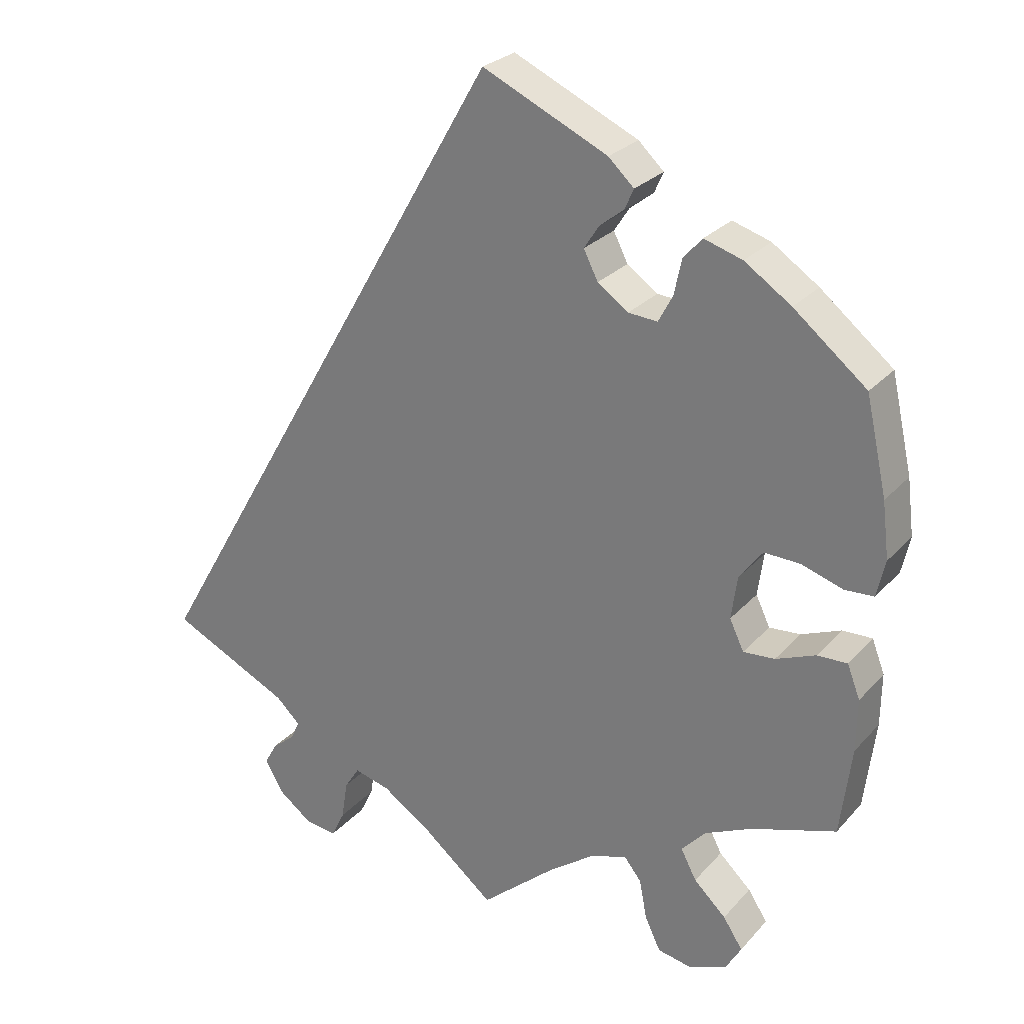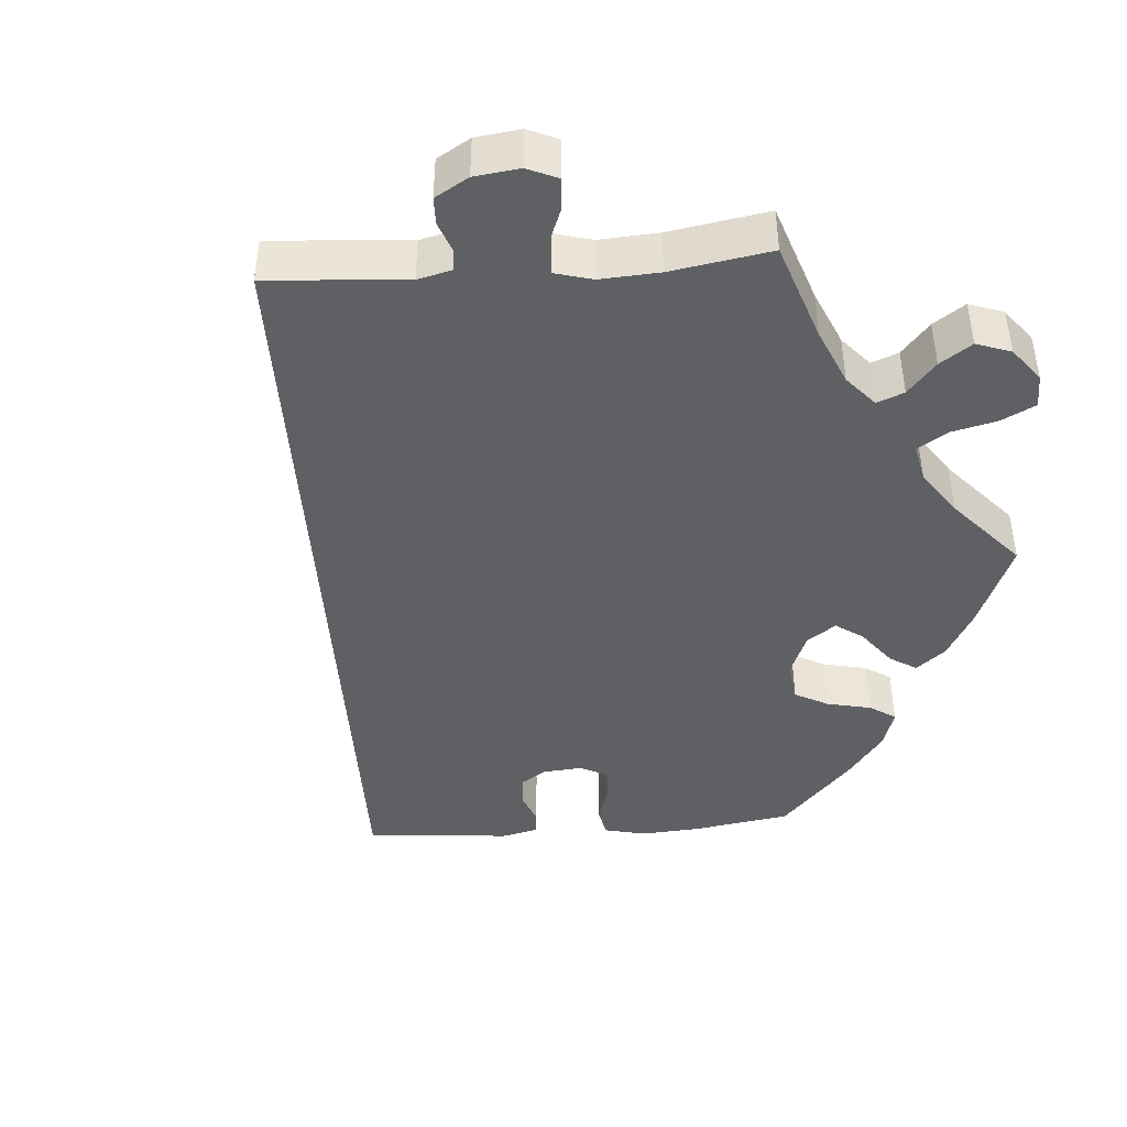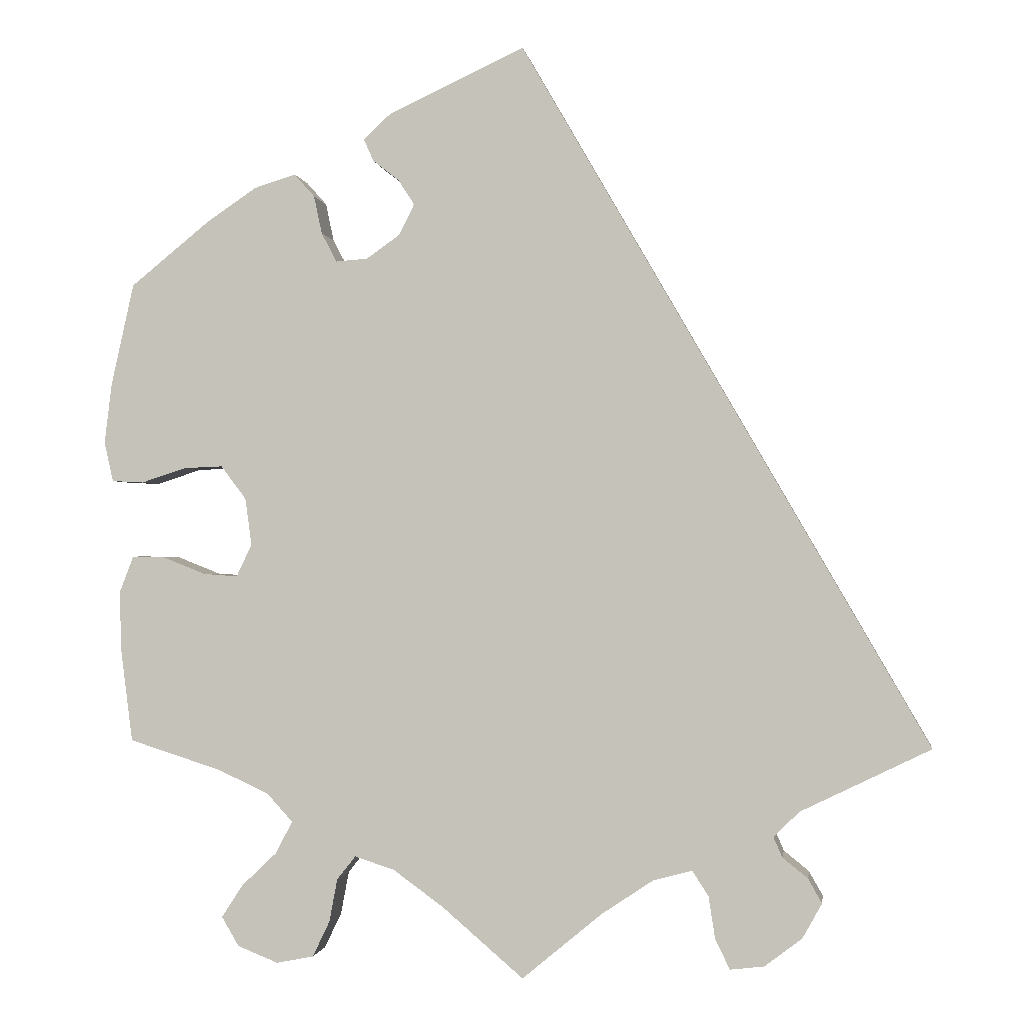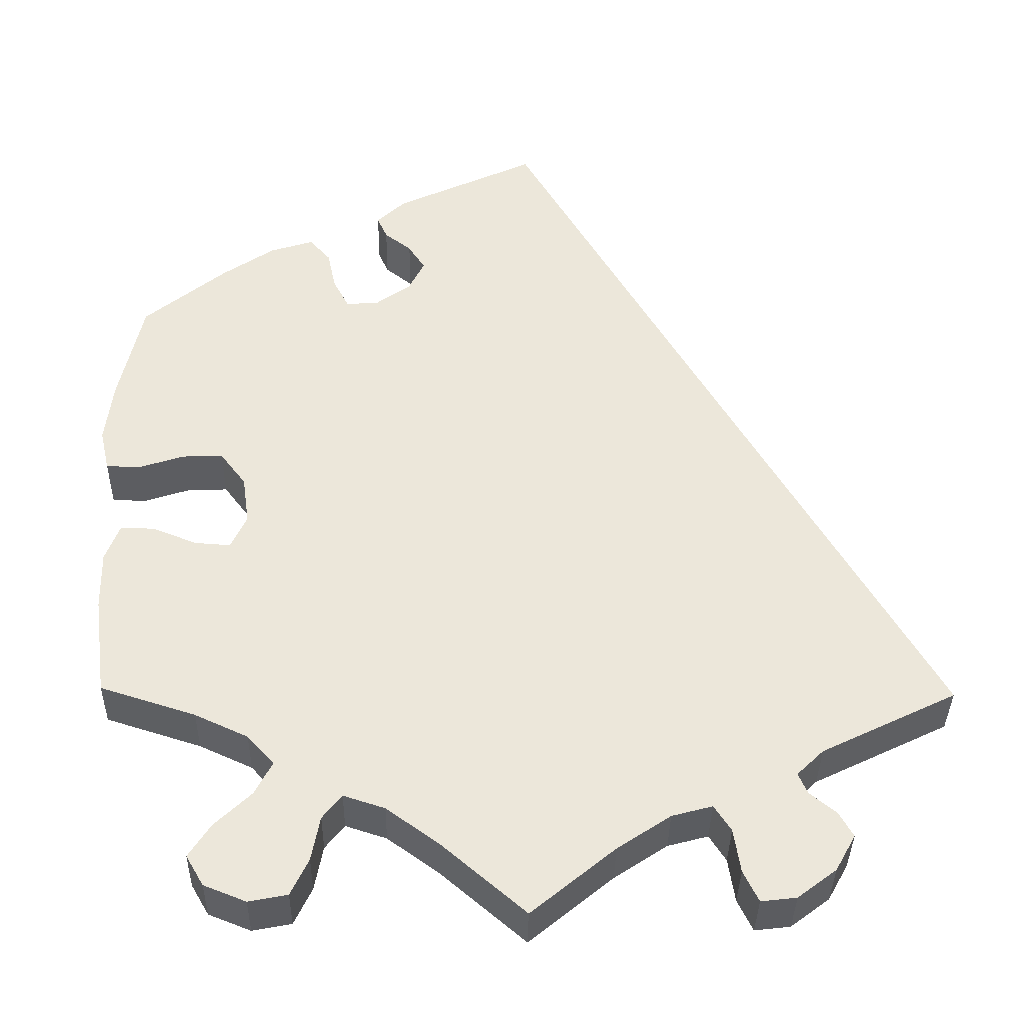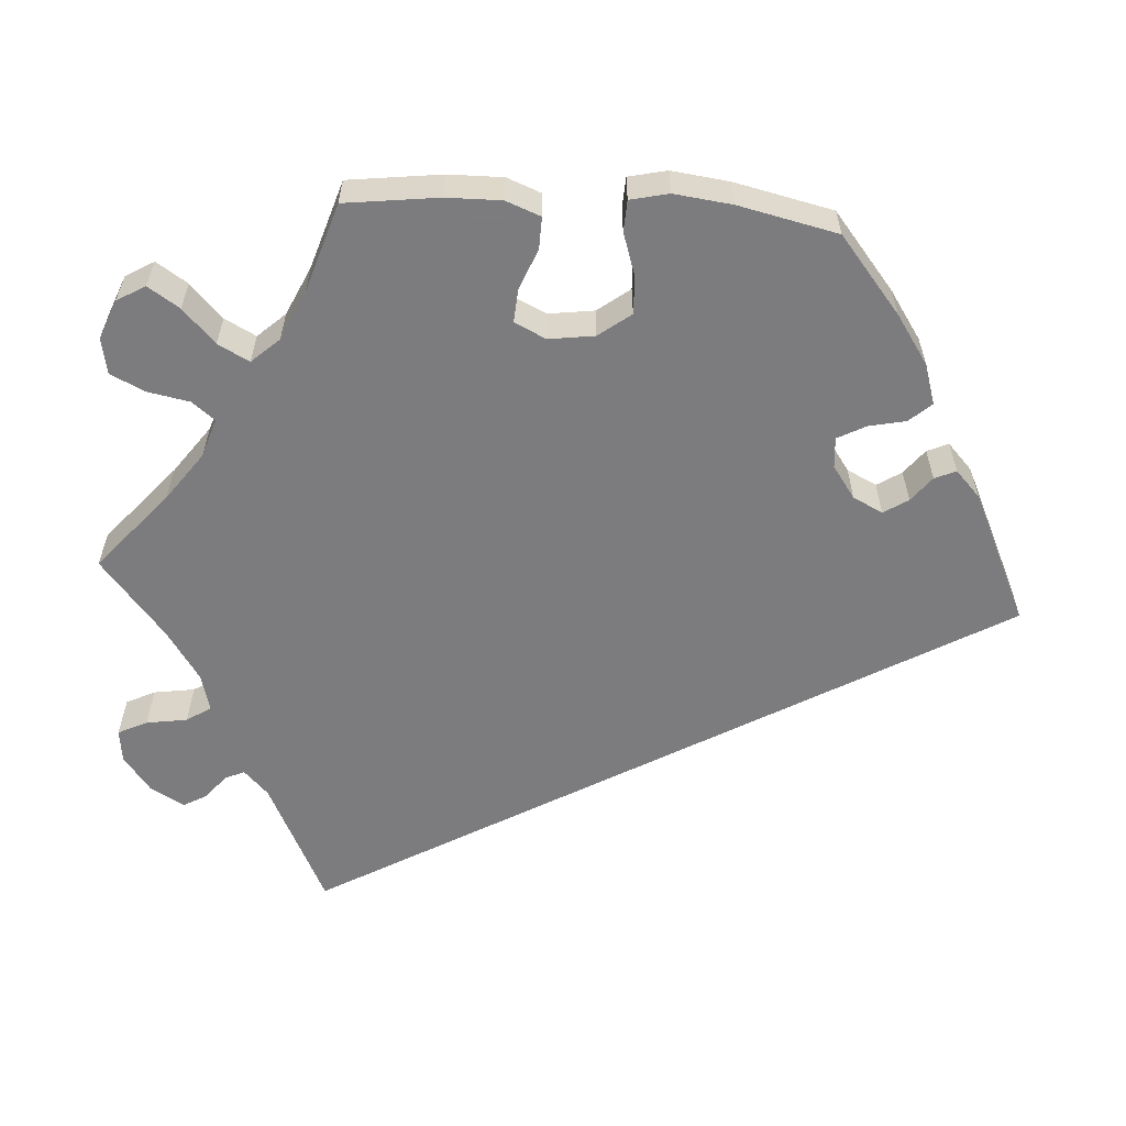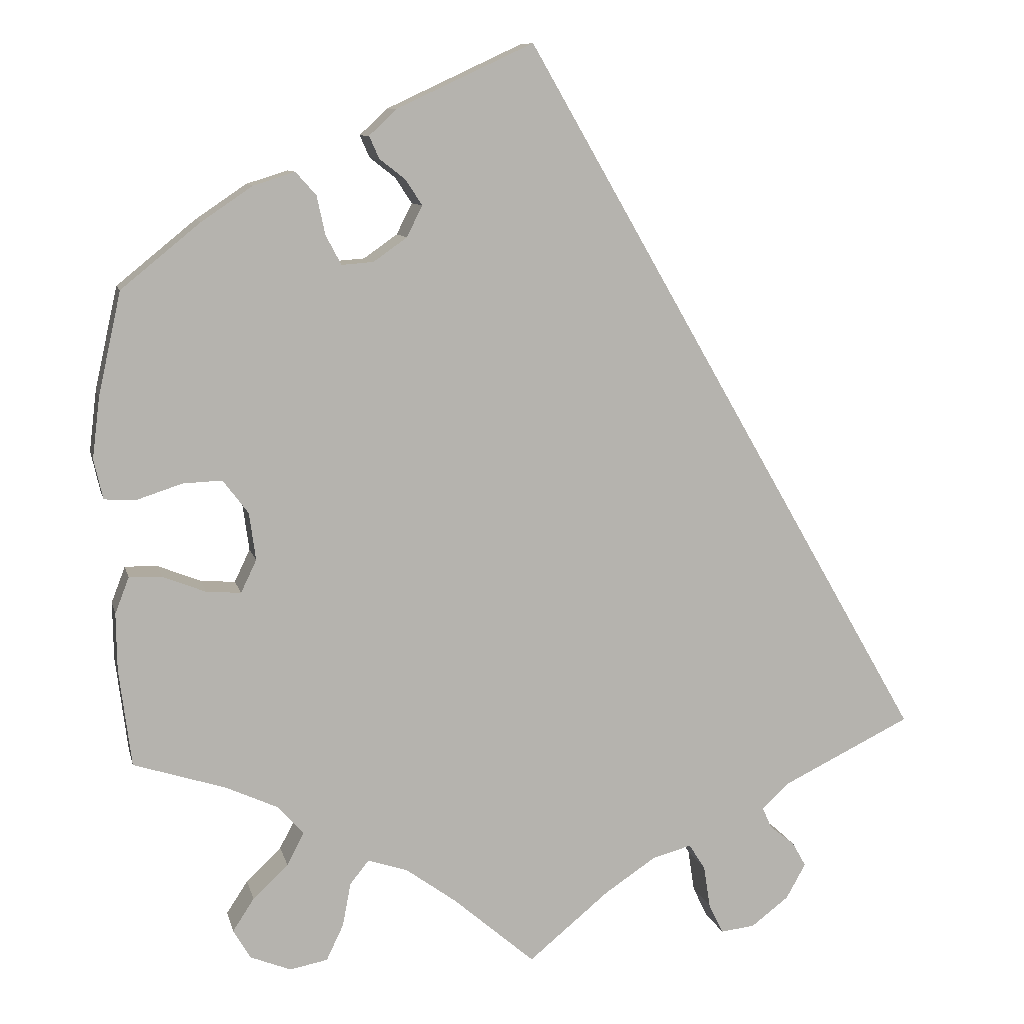
<metadata>
{"format":"obj","ext":"obj","renderer":"f3d","projection":"perspective","resolution":1024,"background":"white","views":[{"elev":26.4,"azim":-148.2,"up":"+Z"},{"elev":-44.0,"azim":154.2,"up":"+Y"},{"elev":-1.0,"azim":8.0,"up":"+Z"},{"elev":-36.8,"azim":-0.9,"up":"+Z"},{"elev":-58.9,"azim":-93.8,"up":"+Y"},{"elev":9.6,"azim":-12.8,"up":"+Z"}]}
</metadata>
<code>
v -0.1 0.07 -0.492
v -0.162 0.07 -0.447
v -0.211 0.07 -0.431
v -0.234 0.07 -0.46
v -0.244 0.07 -0.513
v -0.265 0.07 -0.557
v -0.311 0.07 -0.566
v -0.361 0.07 -0.546
v -0.382 0.07 -0.51
v -0.356 0.07 -0.47
v -0.313 0.07 -0.429
v -0.292 0.07 -0.389
v -0.324 0.07 -0.354
v -0.387 0.07 -0.325
v -0.5 0.07 -0.289
v -0.515 0.07 -0.17
v -0.516 0.07 -0.1
v -0.499 0.07 -0.056
v -0.459 0.07 -0.057
v -0.406 0.07 -0.078
v -0.364 0.07 -0.081
v -0.345 0.07 -0.041
v -0.353 0.07 0.017
v -0.384 0.07 0.058
v -0.432 0.07 0.056
v -0.487 0.07 0.038
v -0.526 0.07 0.04
v -0.537 0.07 0.089
v -0.528 0.07 0.163
v -0.5 0.07 0.289
v -0.403 0.07 0.368
v -0.341 0.07 0.41
v -0.29 0.07 0.426
v -0.265 0.07 0.398
v -0.255 0.07 0.351
v -0.236 0.07 0.315
v -0.197 0.07 0.318
v -0.156 0.07 0.347
v -0.137 0.07 0.385
v -0.157 0.07 0.416
v -0.189 0.07 0.441
v -0.201 0.07 0.468
v -0.167 0.07 0.5
v 0 0.07 0.578
v 0.501 0.07 -0.289
v 0.341 0.07 -0.367
v 0.309 0.07 -0.398
v 0.32 0.07 -0.423
v 0.351 0.07 -0.448
v 0.368 0.07 -0.478
v 0.344 0.07 -0.521
v 0.298 0.07 -0.556
v 0.256 0.07 -0.561
v 0.238 0.07 -0.524
v 0.23 0.07 -0.472
v 0.21 0.07 -0.441
v 0.162 0.07 -0.454
v 0.099 0.07 -0.496
v 0 0.07 -0.578
v -0.1 0 -0.492
v -0.162 0 -0.447
v -0.211 0 -0.431
v -0.234 0 -0.46
v -0.244 0 -0.513
v -0.265 0 -0.557
v -0.311 0 -0.566
v -0.361 0 -0.546
v -0.382 0 -0.51
v -0.356 0 -0.47
v -0.313 0 -0.429
v -0.292 0 -0.389
v -0.324 0 -0.354
v -0.387 0 -0.325
v -0.5 0 -0.289
v -0.515 0 -0.17
v -0.516 0 -0.1
v -0.499 0 -0.056
v -0.459 0 -0.057
v -0.406 0 -0.078
v -0.364 0 -0.081
v -0.345 0 -0.041
v -0.353 0 0.017
v -0.384 0 0.058
v -0.432 0 0.056
v -0.487 0 0.038
v -0.526 0 0.04
v -0.537 0 0.089
v -0.528 0 0.163
v -0.5 0 0.289
v -0.403 0 0.368
v -0.341 0 0.41
v -0.29 0 0.426
v -0.265 0 0.398
v -0.255 0 0.351
v -0.236 0 0.315
v -0.197 0 0.318
v -0.156 0 0.347
v -0.137 0 0.385
v -0.157 0 0.416
v -0.189 0 0.441
v -0.201 0 0.468
v -0.167 0 0.5
v 0 0 0.578
v 0.501 0 -0.289
v 0.341 0 -0.367
v 0.309 0 -0.398
v 0.32 0 -0.423
v 0.351 0 -0.448
v 0.368 0 -0.478
v 0.344 0 -0.521
v 0.298 0 -0.556
v 0.256 0 -0.561
v 0.238 0 -0.524
v 0.23 0 -0.472
v 0.21 0 -0.441
v 0.162 0 -0.454
v 0.099 0 -0.496
v 0 0 -0.578
f 58 59 1
f 57 58 1 2
f 56 57 2 3
f 52 53 54 55
f 52 55 56
f 51 52 56
f 48 49 50 51
f 47 48 51 56
f 46 47 56 3
f 44 45 46 3
f 40 41 42 43
f 39 40 43 44
f 38 39 44 3
f 32 33 34 35
f 32 35 36
f 31 32 36
f 30 31 36
f 29 30 36 37
f 25 26 27 28
f 24 25 28 29
f 17 18 19 20
f 17 20 21
f 14 15 16 17
f 13 14 17 21
f 12 13 21 22
f 8 9 10 11
f 8 11 12
f 7 8 12
f 4 5 6 7
f 4 7 12
f 37 38 3 4
f 24 29 37
f 23 24 37
f 22 23 37
f 4 12 22 37
f 60 118 117
f 61 60 117 116
f 62 61 116 115
f 114 113 112 111
f 115 114 111
f 115 111 110
f 110 109 108 107
f 115 110 107 106
f 62 115 106 105
f 62 105 104 103
f 102 101 100 99
f 103 102 99 98
f 62 103 98 97
f 94 93 92 91
f 95 94 91
f 95 91 90
f 95 90 89
f 96 95 89 88
f 87 86 85 84
f 88 87 84 83
f 79 78 77 76
f 80 79 76
f 76 75 74 73
f 80 76 73 72
f 81 80 72 71
f 70 69 68 67
f 71 70 67
f 71 67 66
f 66 65 64 63
f 71 66 63
f 63 62 97 96
f 96 88 83
f 96 83 82
f 96 82 81
f 96 81 71 63
f 1 60 61 2
f 2 61 62 3
f 3 62 63 4
f 4 63 64 5
f 5 64 65 6
f 6 65 66 7
f 7 66 67 8
f 8 67 68 9
f 9 68 69 10
f 10 69 70 11
f 11 70 71 12
f 12 71 72 13
f 13 72 73 14
f 14 73 74 15
f 15 74 75 16
f 16 75 76 17
f 17 76 77 18
f 18 77 78 19
f 19 78 79 20
f 20 79 80 21
f 21 80 81 22
f 22 81 82 23
f 23 82 83 24
f 24 83 84 25
f 25 84 85 26
f 26 85 86 27
f 27 86 87 28
f 28 87 88 29
f 29 88 89 30
f 30 89 90 31
f 31 90 91 32
f 32 91 92 33
f 33 92 93 34
f 34 93 94 35
f 35 94 95 36
f 36 95 96 37
f 37 96 97 38
f 38 97 98 39
f 39 98 99 40
f 40 99 100 41
f 41 100 101 42
f 42 101 102 43
f 43 102 103 44
f 44 103 104 45
f 45 104 105 46
f 46 105 106 47
f 47 106 107 48
f 48 107 108 49
f 49 108 109 50
f 50 109 110 51
f 51 110 111 52
f 52 111 112 53
f 53 112 113 54
f 54 113 114 55
f 55 114 115 56
f 56 115 116 57
f 57 116 117 58
f 58 117 118 59
f 59 118 60 1

</code>
